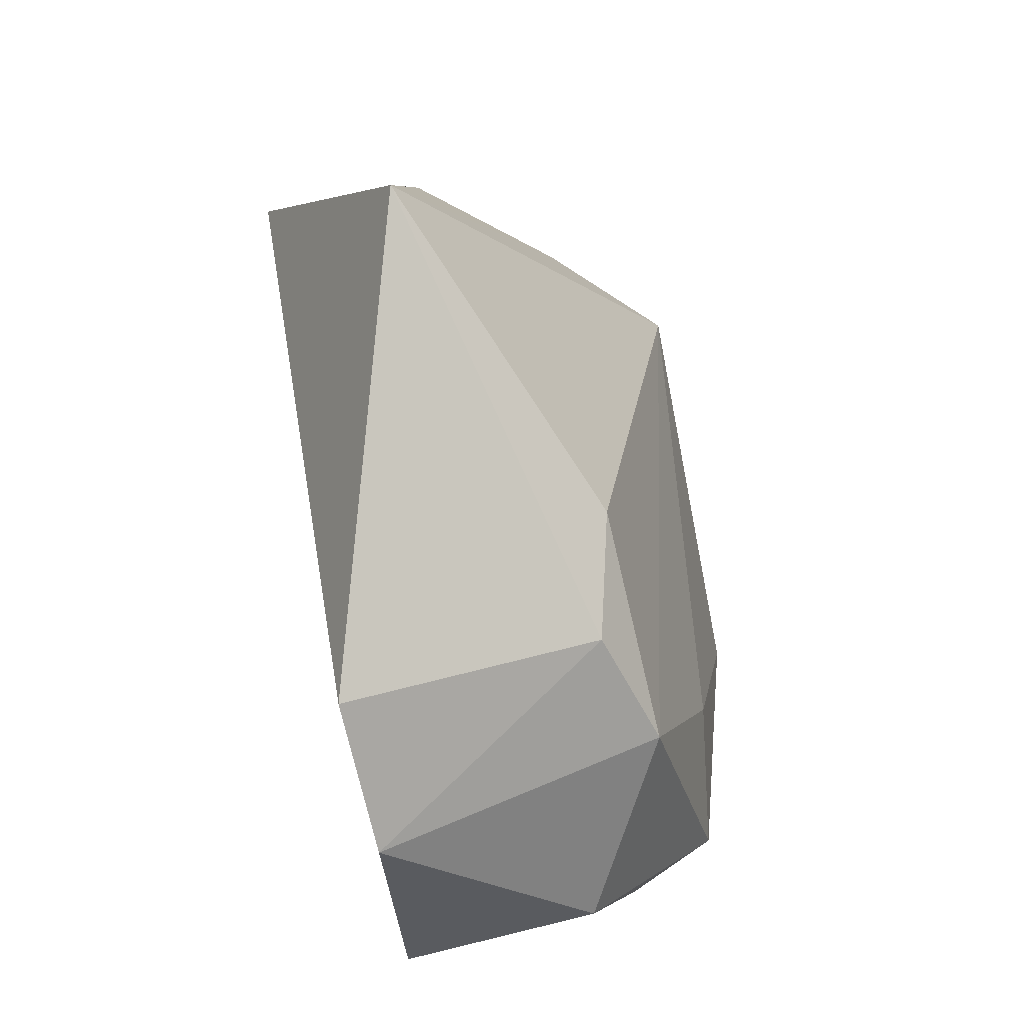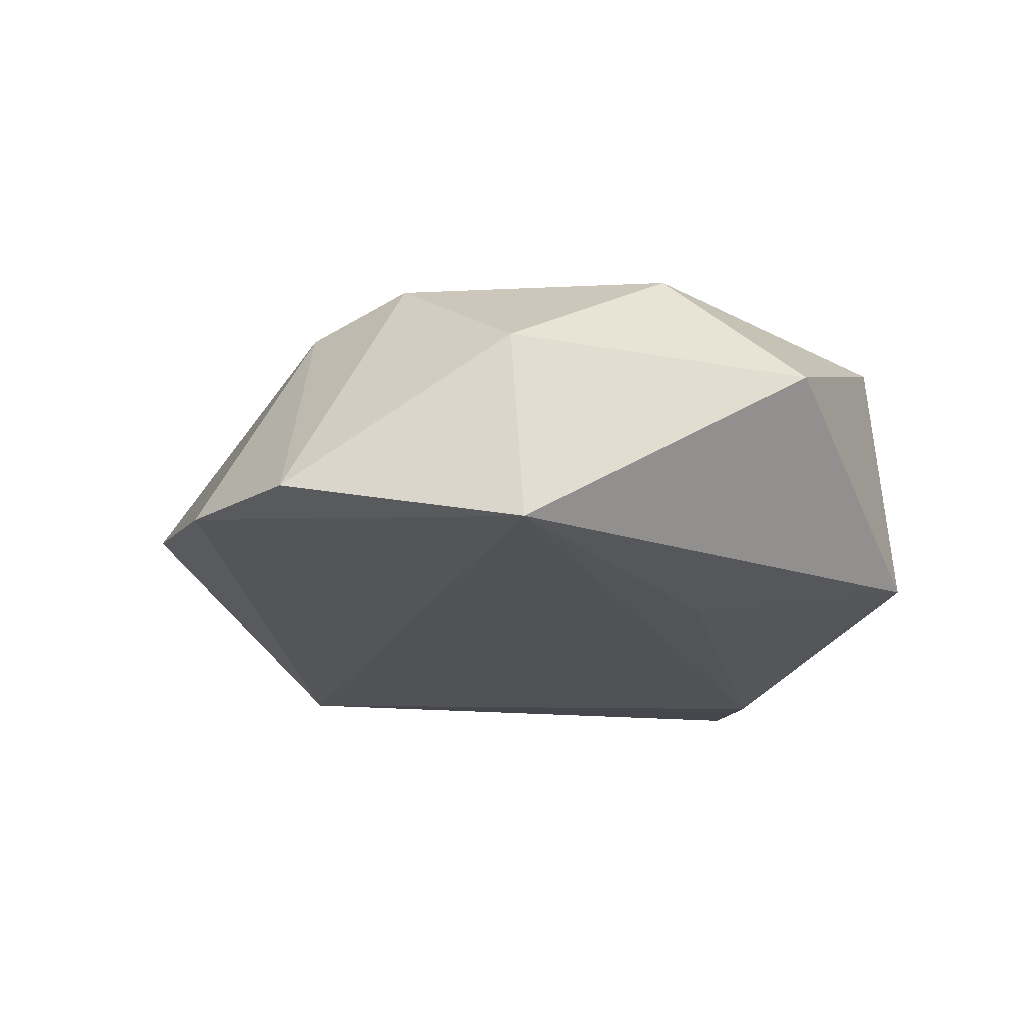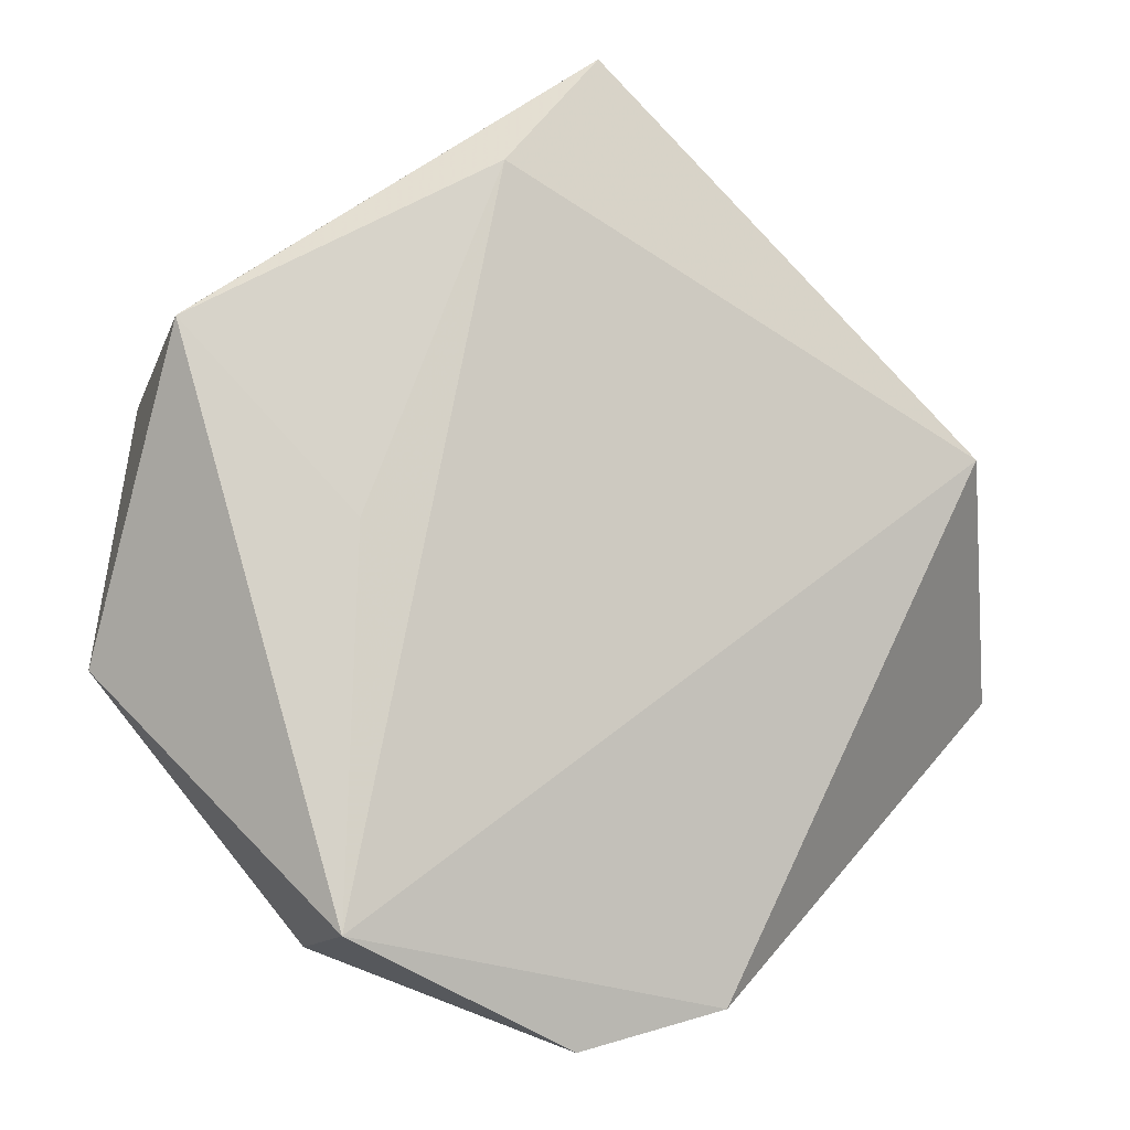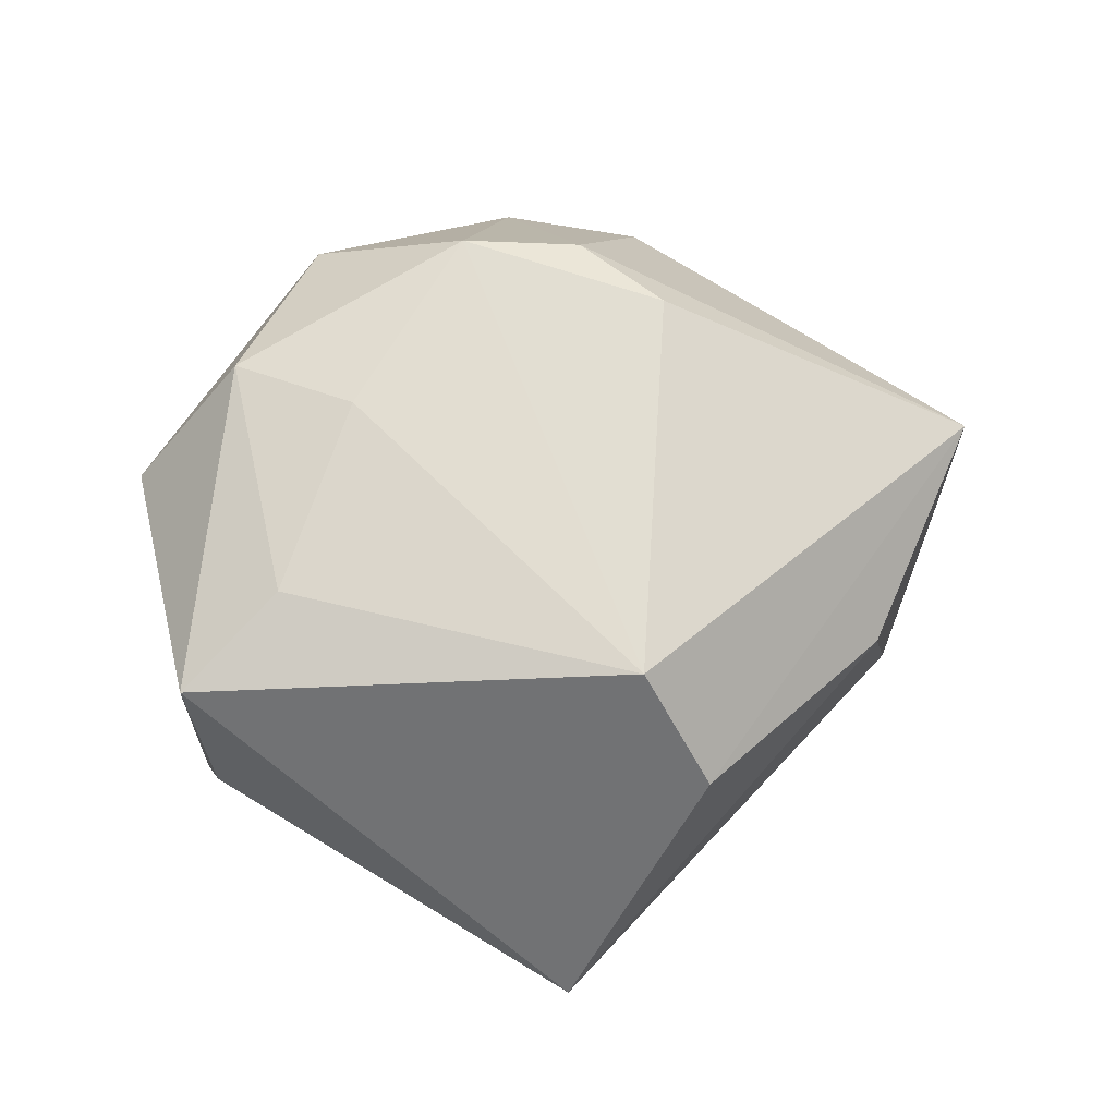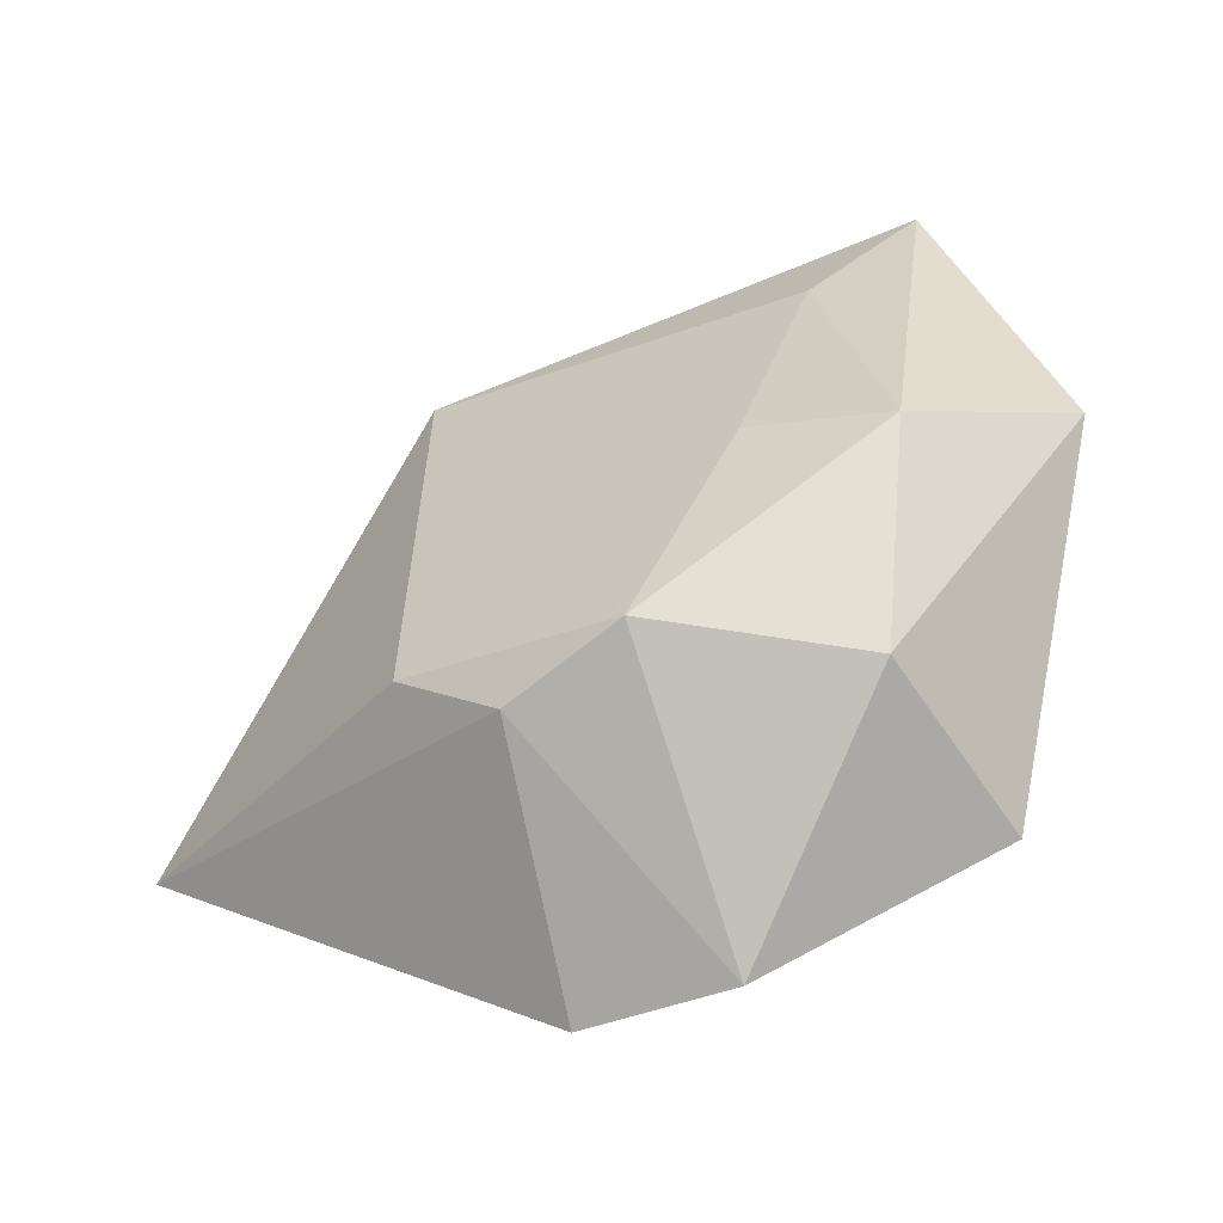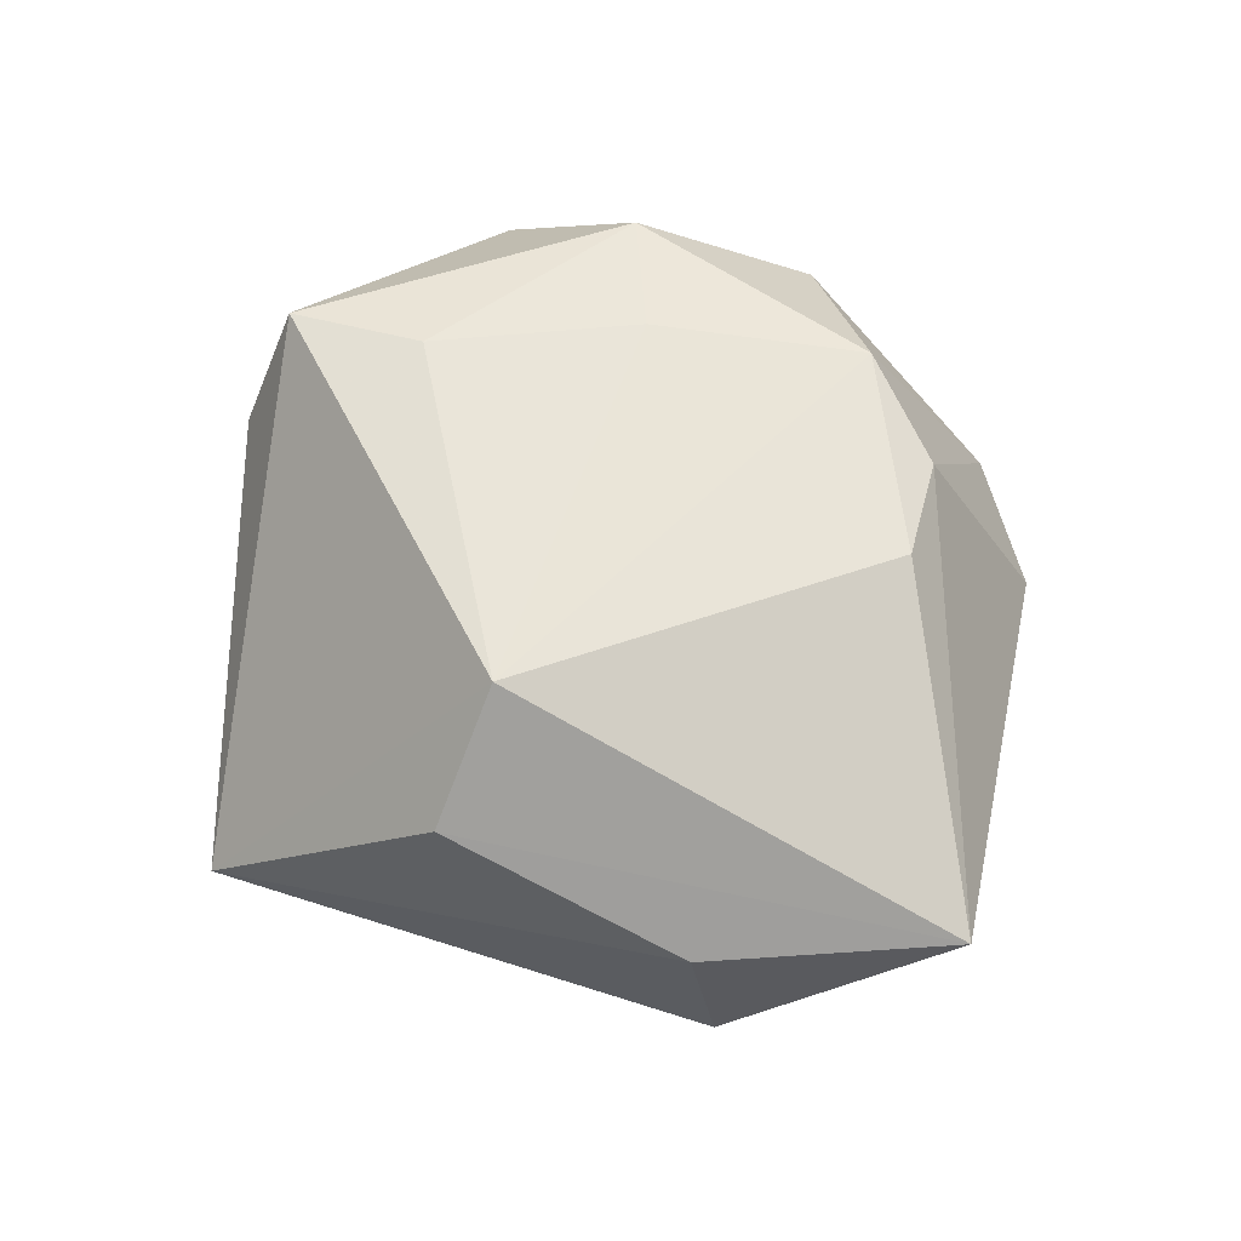
<metadata>
{"format":"obj","ext":"obj","renderer":"f3d","projection":"perspective","resolution":1024,"background":"white","views":[{"elev":-56.6,"azim":-72.6,"up":"+Y"},{"elev":-23.0,"azim":34.6,"up":"+Z"},{"elev":-8.4,"azim":162.1,"up":"+Y"},{"elev":75.8,"azim":176.9,"up":"+Z"},{"elev":-65.1,"azim":30.8,"up":"+Y"},{"elev":64.9,"azim":-118.8,"up":"+Z"}]}
</metadata>
<code>
v 0.03113 -0.01936 0.01451
v 0.007575 0.03909 -0.01662
v 0.04406 -0.01037 0.002507
v -0.001024 -0.04707 -0.01272
v 0.03868 0.02226 -0.01187
v -0.02001 0.03144 0.0121
v -0.003301 0.05158 -0.01306
v 0.02165 0.002924 -0.01671
v 0.01757 -0.0131 0.01794
v -0.009179 -0.0325 0.01318
v 0.0233 -0.03615 -0.01831
v 0.02217 -0.03702 0.003039
v 0.004374 -0.03287 0.01545
v -0.01828 -0.02381 0.01666
v 0.03775 0.01881 0.01636
v -0.04419 0.01273 -0.01363
v -0.01298 0.02079 0.0229
v -0.05354 -0.01052 0.004938
v -0.01692 -0.04303 -0.01158
v 0.03552 0.02643 0.003385
v 0.02644 0.008517 0.01879
v -0.04125 0.01435 0.002864
f 7 17 15
f 6 17 7
f 6 18 17
f 17 18 14
f 12 11 3
f 3 5 15
f 11 5 3
f 17 14 13
f 2 16 7
f 11 16 2
f 7 5 2
f 18 6 22
f 22 16 18
f 22 6 7
f 7 16 22
f 7 15 20
f 20 5 7
f 15 5 20
f 12 3 1
f 1 13 12
f 1 3 15
f 10 14 18
f 10 13 14
f 8 5 11
f 11 2 8
f 8 2 5
f 21 15 17
f 21 1 15
f 4 11 12
f 12 13 4
f 13 10 4
f 13 1 9
f 1 21 9
f 17 13 9
f 9 21 17
f 19 10 18
f 19 4 10
f 18 16 19
f 19 16 11
f 11 4 19

</code>
